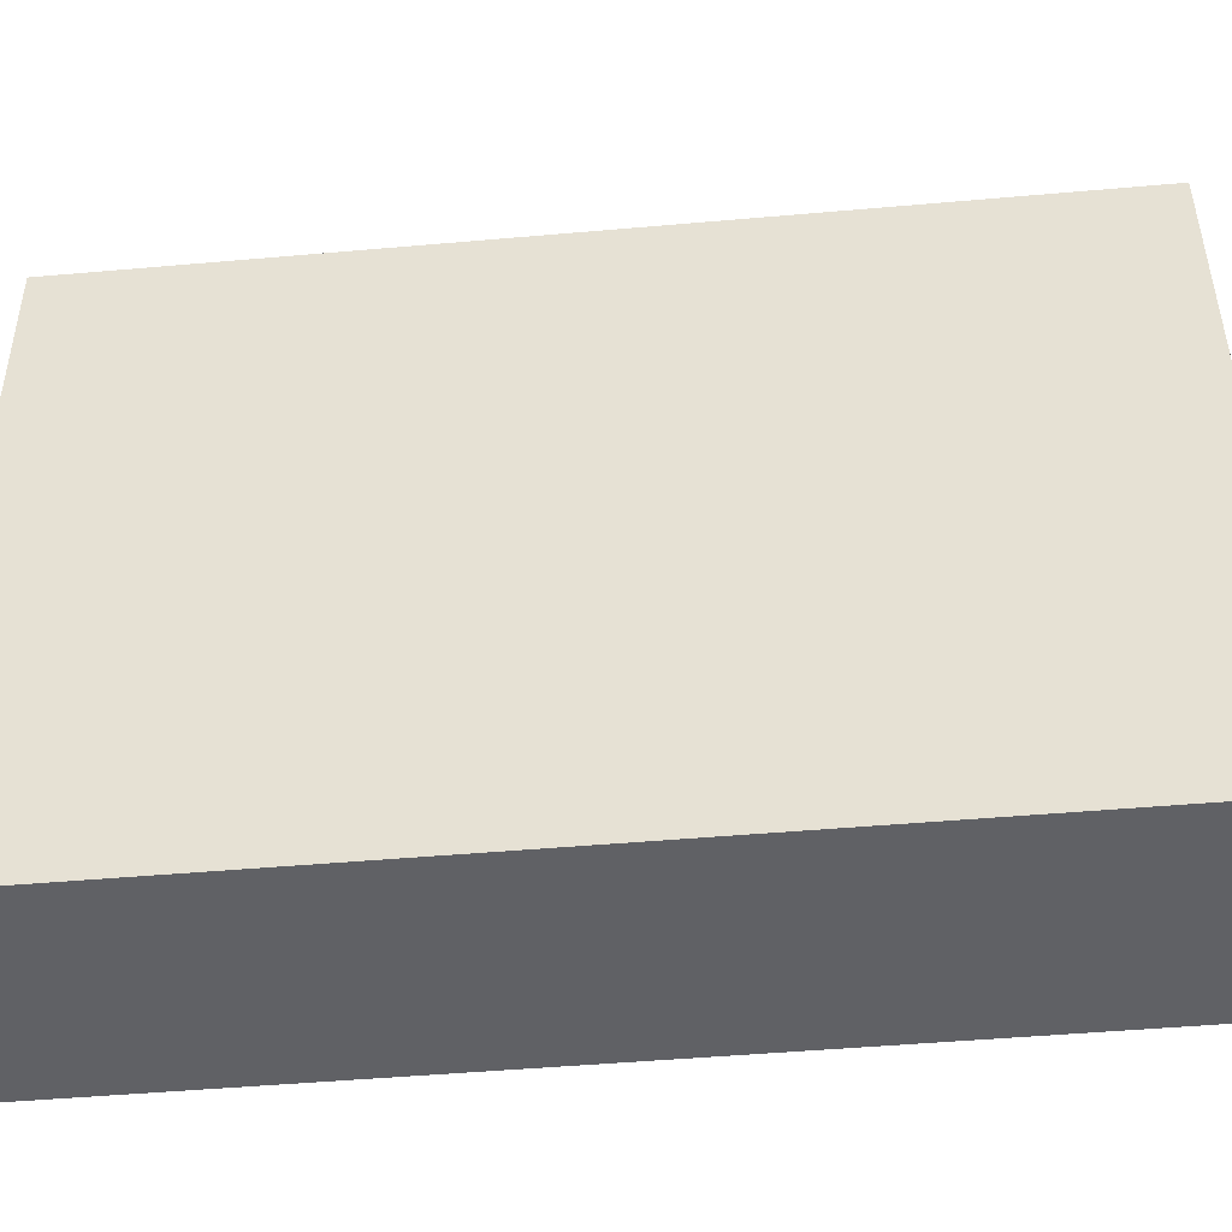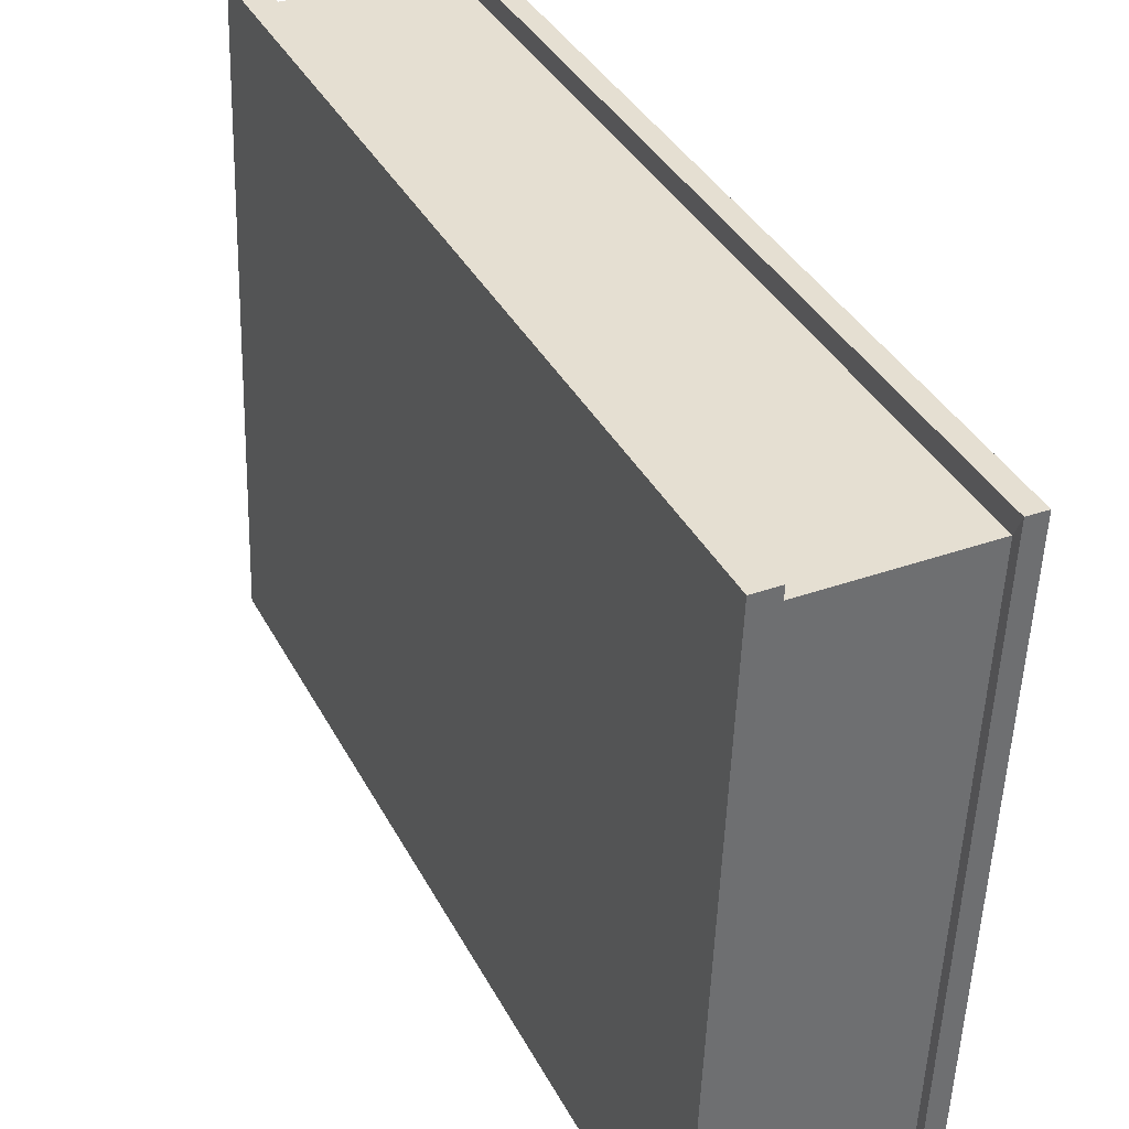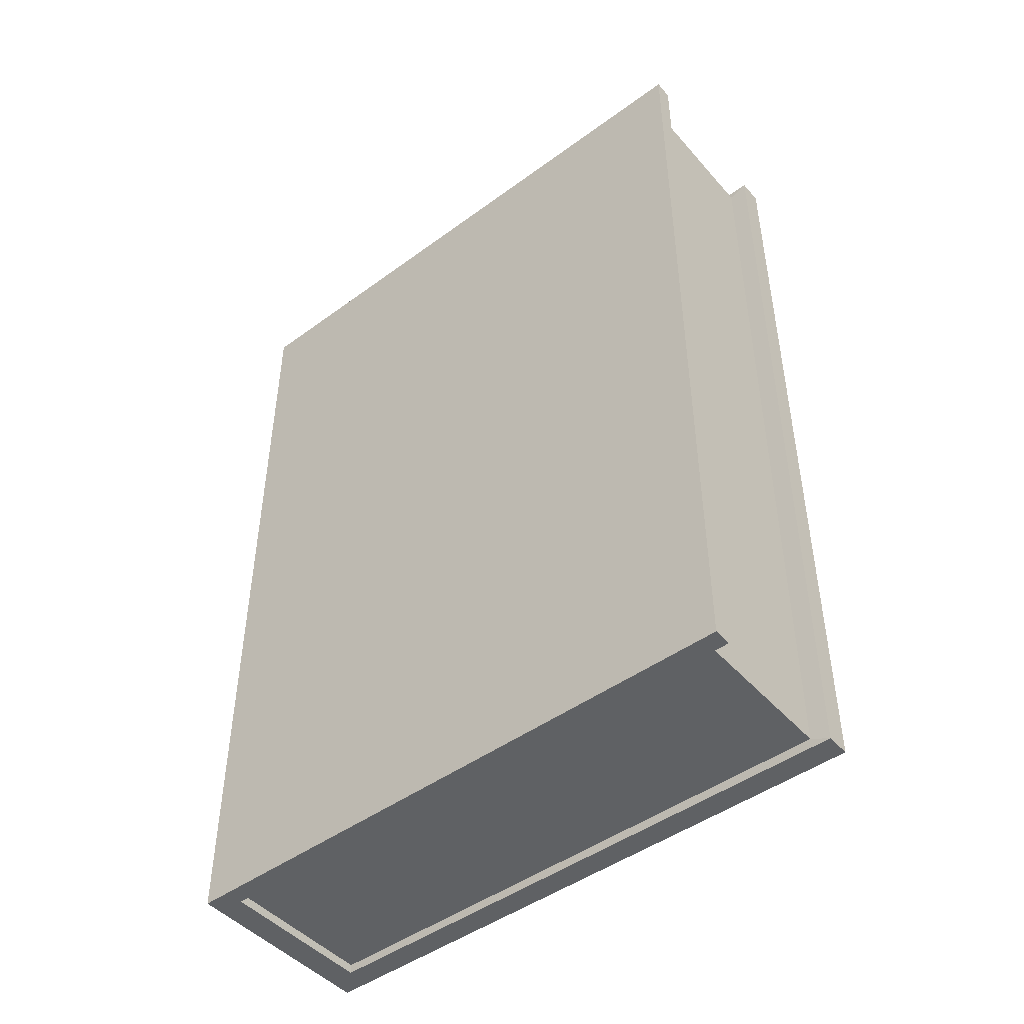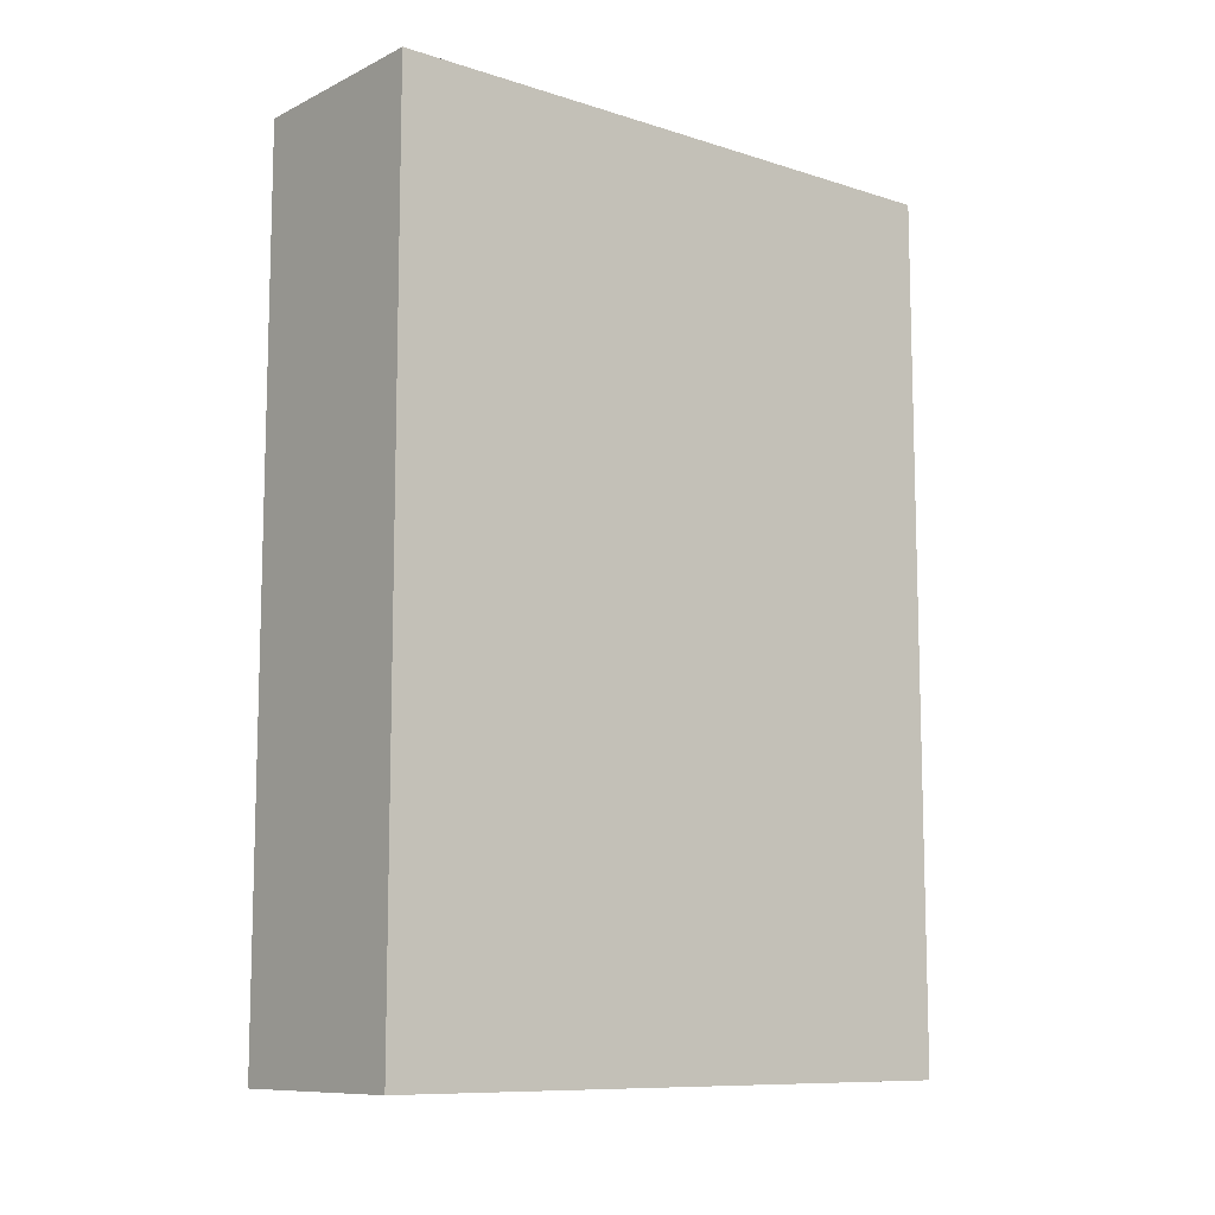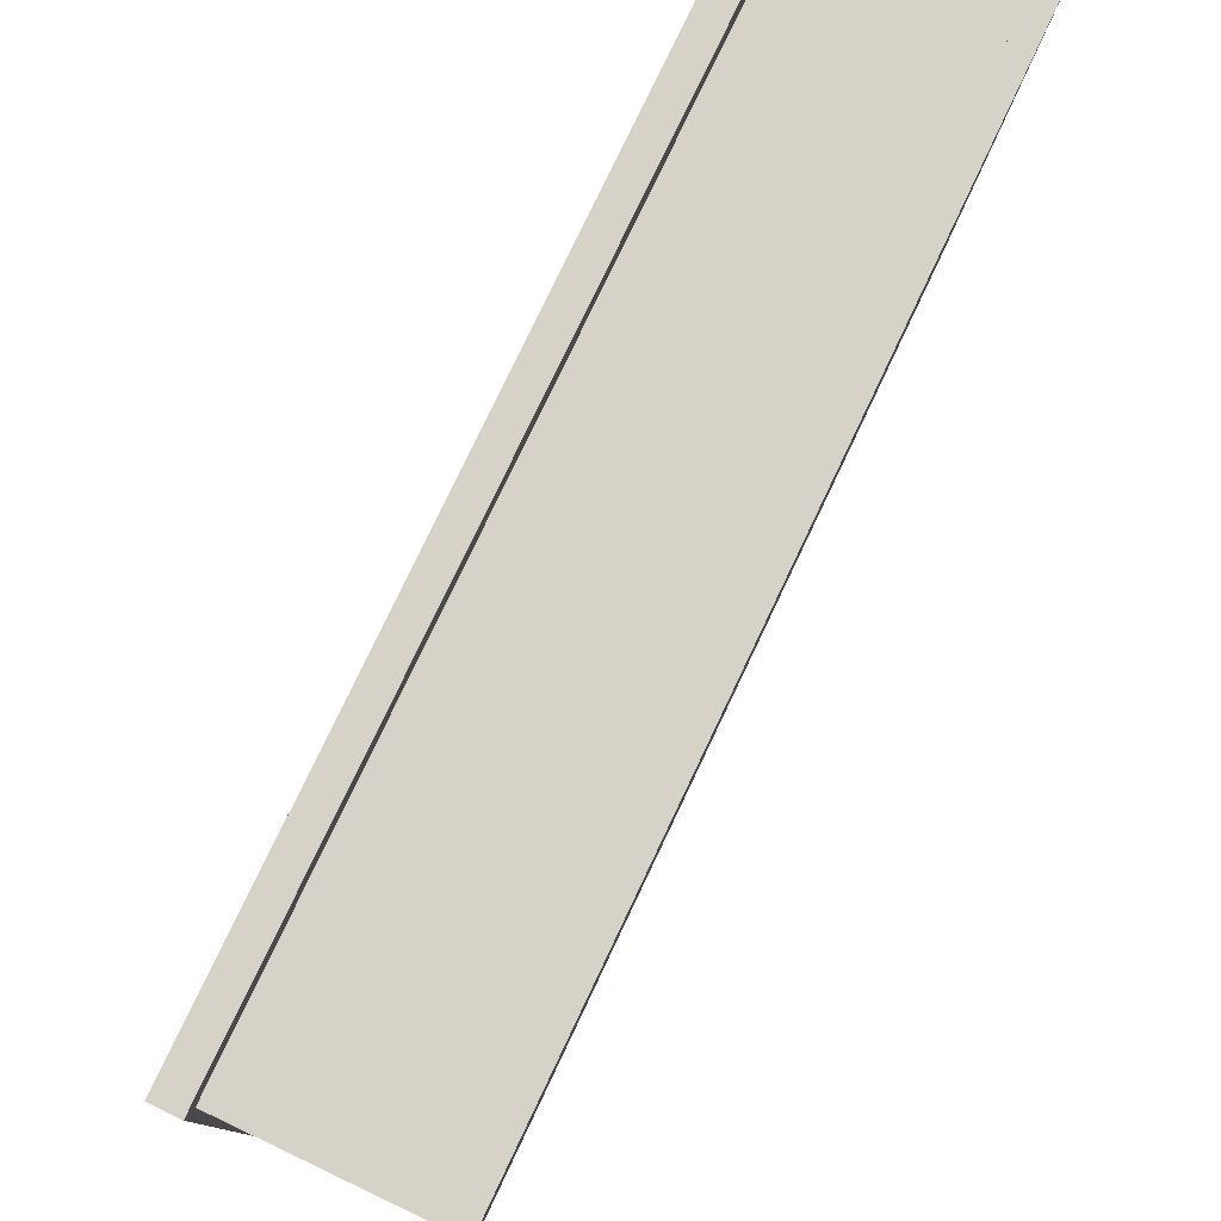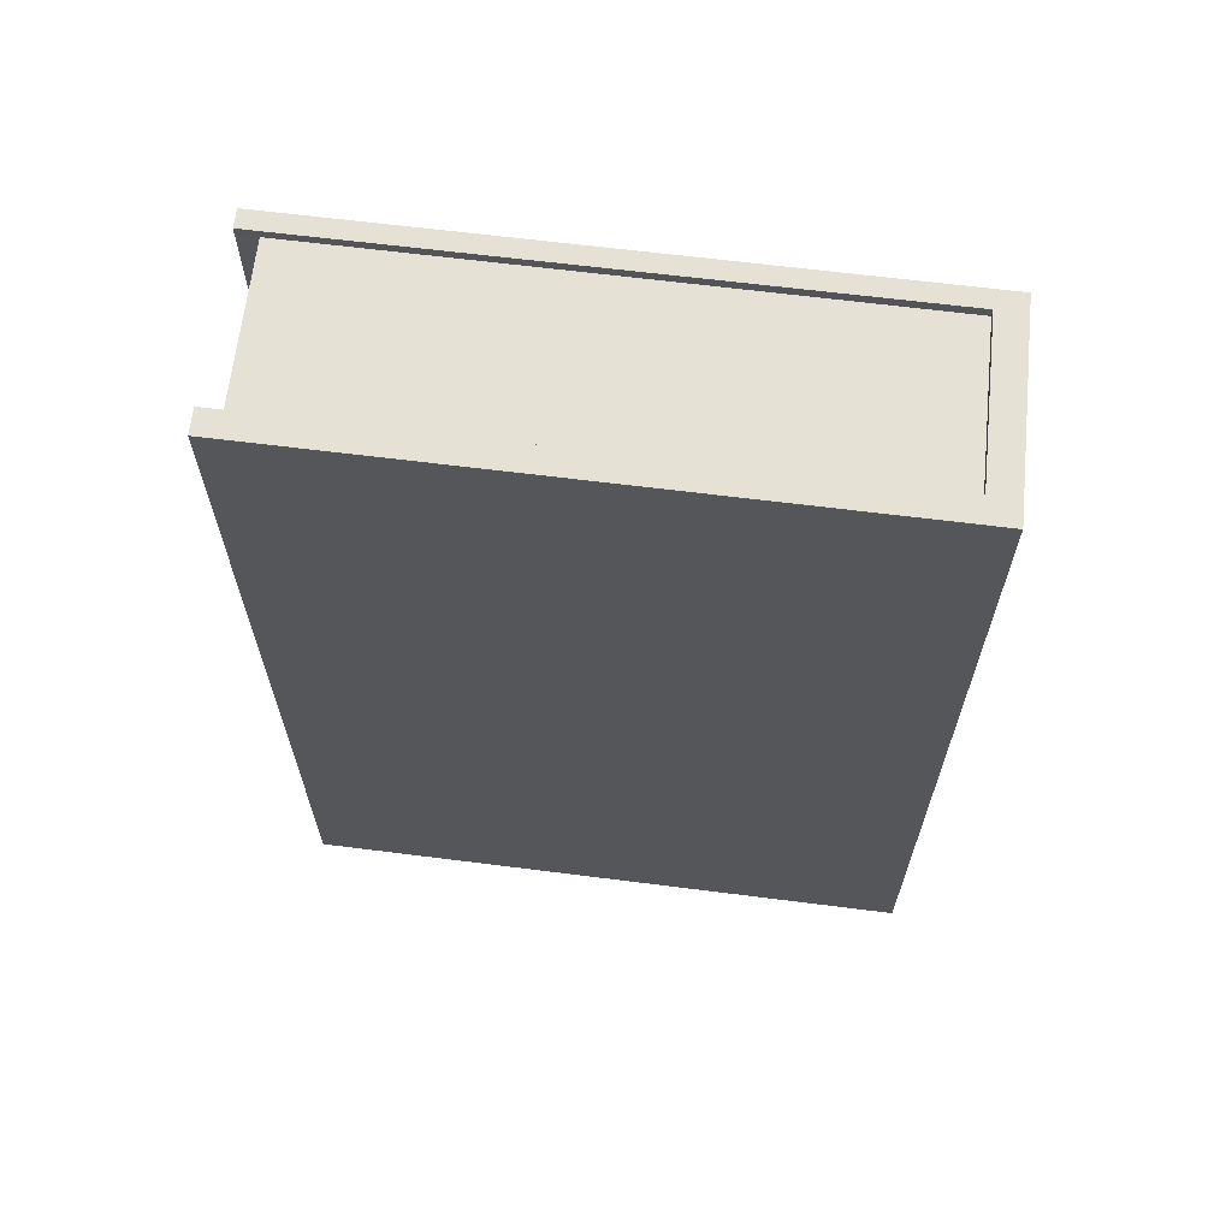
<metadata>
{"format":"obj","ext":"obj","renderer":"f3d","projection":"perspective","resolution":1024,"background":"white","views":[{"elev":-48.5,"azim":-84.4,"up":"+Z"},{"elev":37.4,"azim":154.8,"up":"+Z"},{"elev":-46.3,"azim":-52.3,"up":"+Y"},{"elev":-10.1,"azim":-130.9,"up":"+Y"},{"elev":78.1,"azim":-154.6,"up":"+Z"},{"elev":64.2,"azim":95.1,"up":"+Y"}]}
</metadata>
<code>
g default
v 0.007891 -7.6e-05 -0.2068
v -0 0 -0
v -0.06112 -7.4e-05 -0.208
v -0.06901 3e-06 -0.001153
v -0.06114 0.2931 -0.2081
v -0.06903 0.2932 -0.001228
v 0.007864 0.2931 -0.2069
v -2.8e-05 0.2932 -7.5e-05
v -0.0615 0.2931 -0.1986
v 0.007504 0.2931 -0.1975
v 0.007531 -7.3e-05 -0.1974
v -0.06148 -7e-05 -0.1985
v -0.06266 0.2932 -0.001121
v -0.05513 0.2931 -0.1985
v -0.05477 0.2931 -0.2079
v -0.05474 -7.4e-05 -0.2079
v -0.0551 -7e-05 -0.1984
v -0.06263 3e-06 -0.001047
v -0.008502 0.2932 -0.000216
v -0.000971 0.2931 -0.1976
v -0.000611 0.2931 -0.207
v -0.000583 -7.6e-05 -0.207
v -0.000944 -7.3e-05 -0.1975
v -0.008475 0 -0.000142
v -0.06266 0.2901 -0.007765
v -0.05513 0.29 -0.1985
v -0.008502 0.2901 -0.00689
v -0.000971 0.29 -0.1977
v -0.0551 0.003014 -0.1985
v -0.06263 0.003086 -0.007693
v -0.000944 0.003012 -0.1976
v -0.008475 0.003083 -0.006818
g book
f 16 17 12 3
f 3 12 9 5
f 5 9 14 15
f 7 10 11 1
f 18 13 6 4
f 15 16 3 5
f 9 6 13 14
f 11 10 8 2
f 12 17 18 4
f 9 12 4 6
f 26 25 27 28
f 15 14 20 21
f 21 22 16 15
f 22 23 17 16
f 30 29 31 32
f 32 27 25 30
f 20 19 8 10
f 21 20 10 7
f 7 1 22 21
f 1 11 23 22
f 24 23 11 2
f 2 8 19 24
f 14 13 25 26
f 19 20 28 27
f 20 14 26 28
f 18 17 29 30
f 17 23 31 29
f 23 24 32 31
f 24 19 27 32
f 13 18 30 25

</code>
